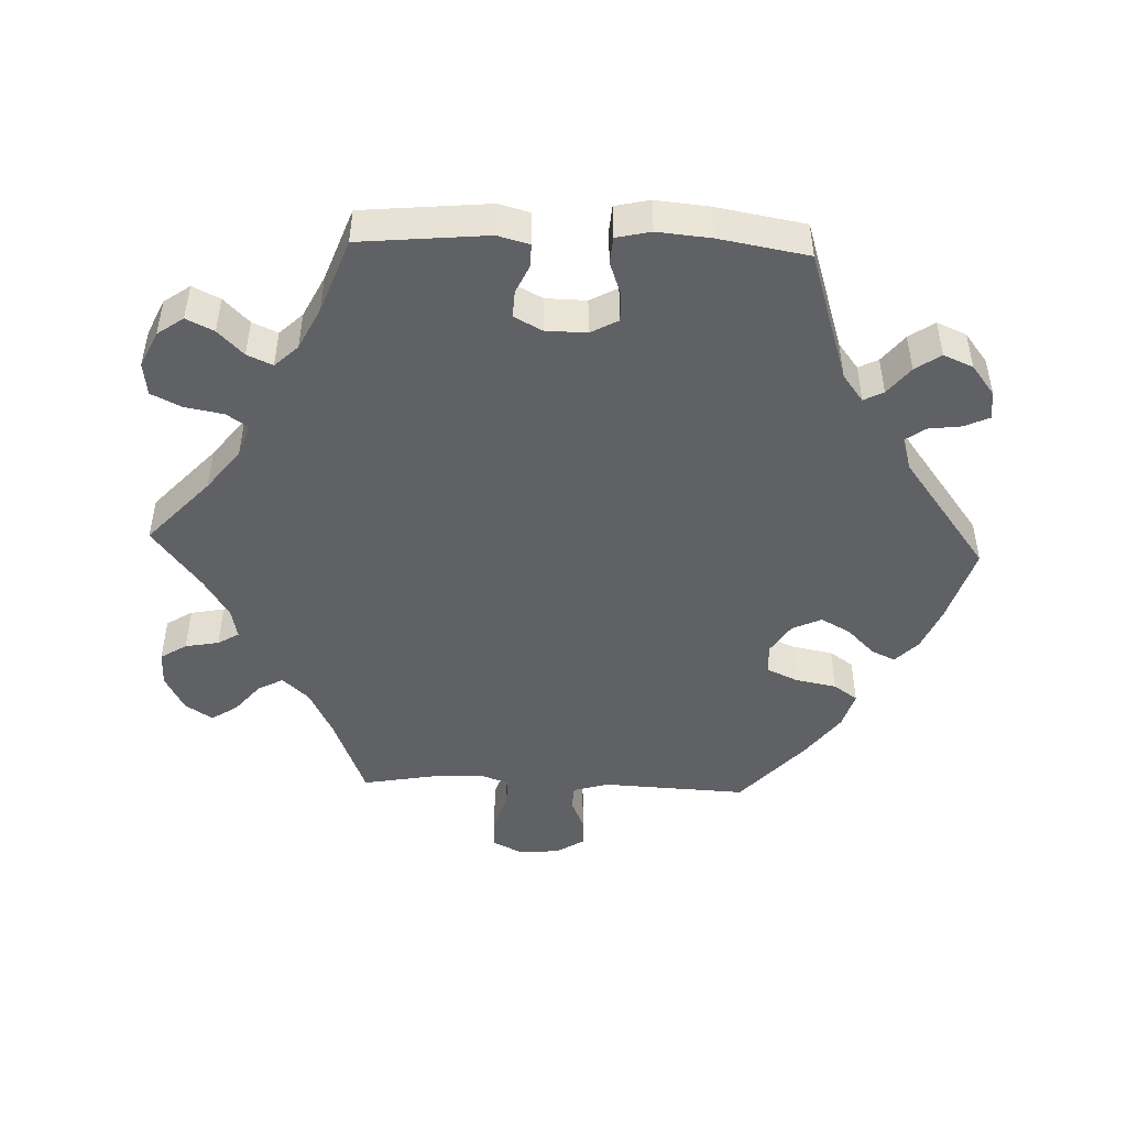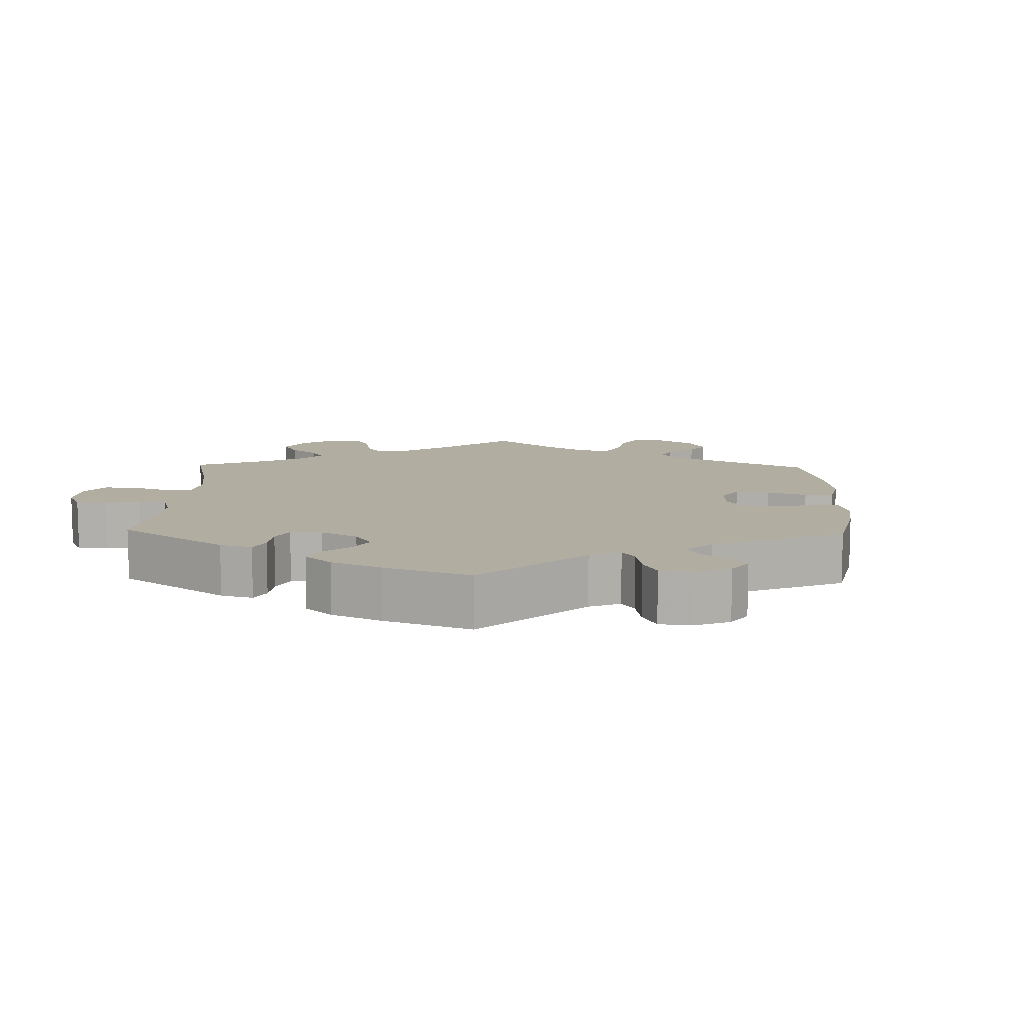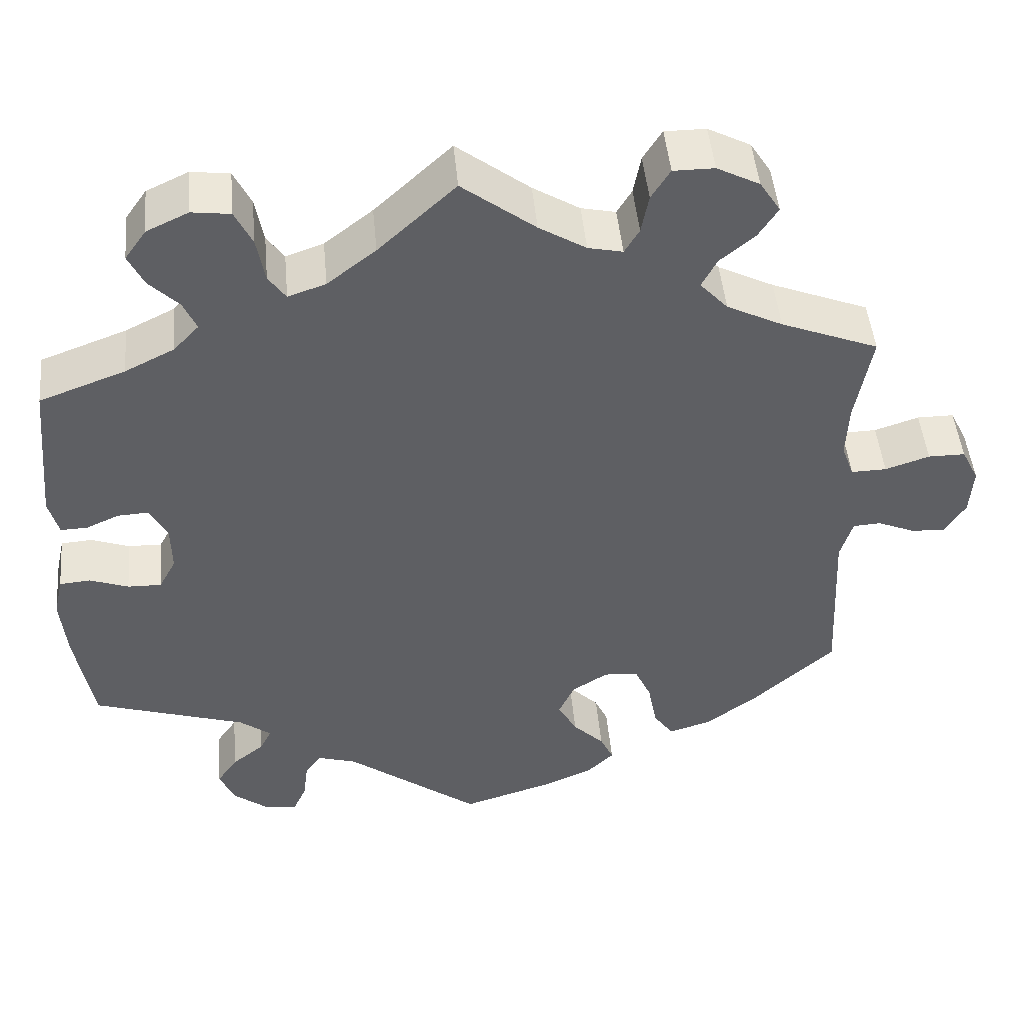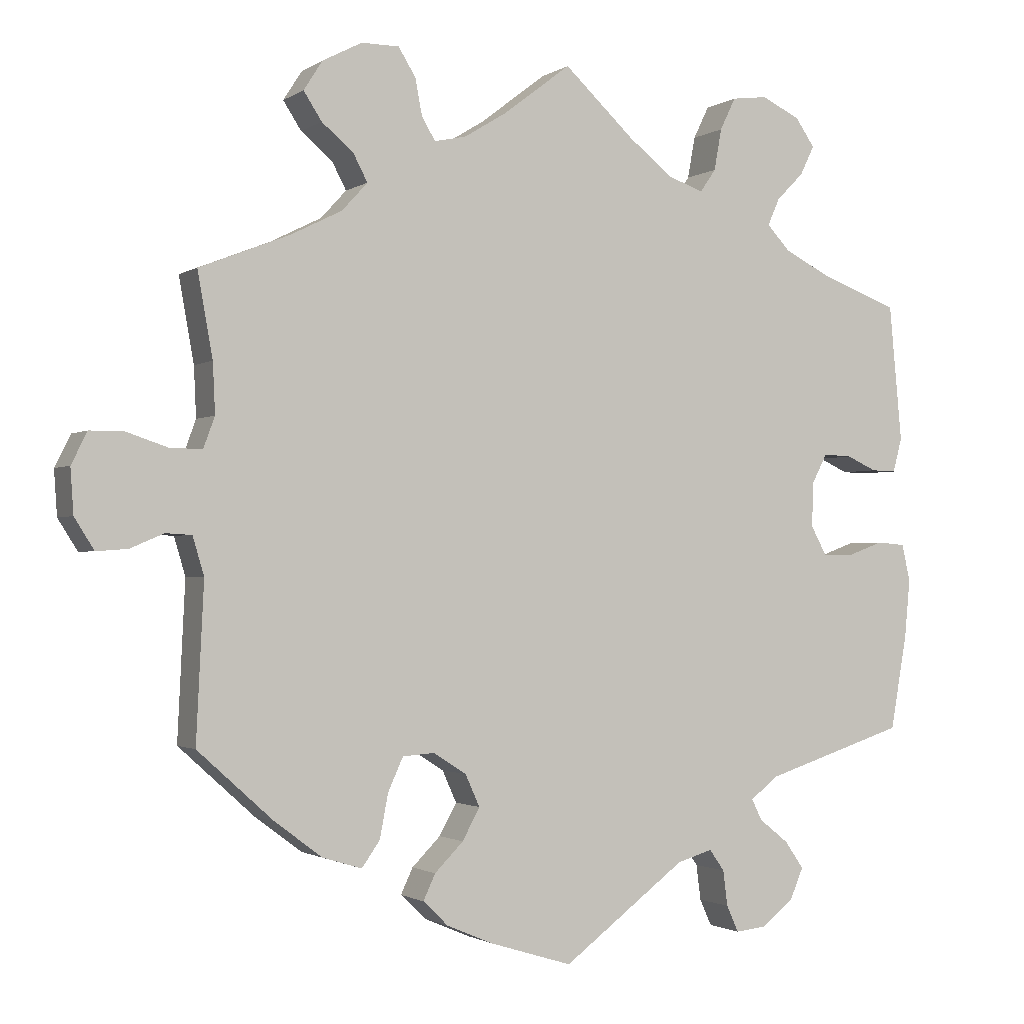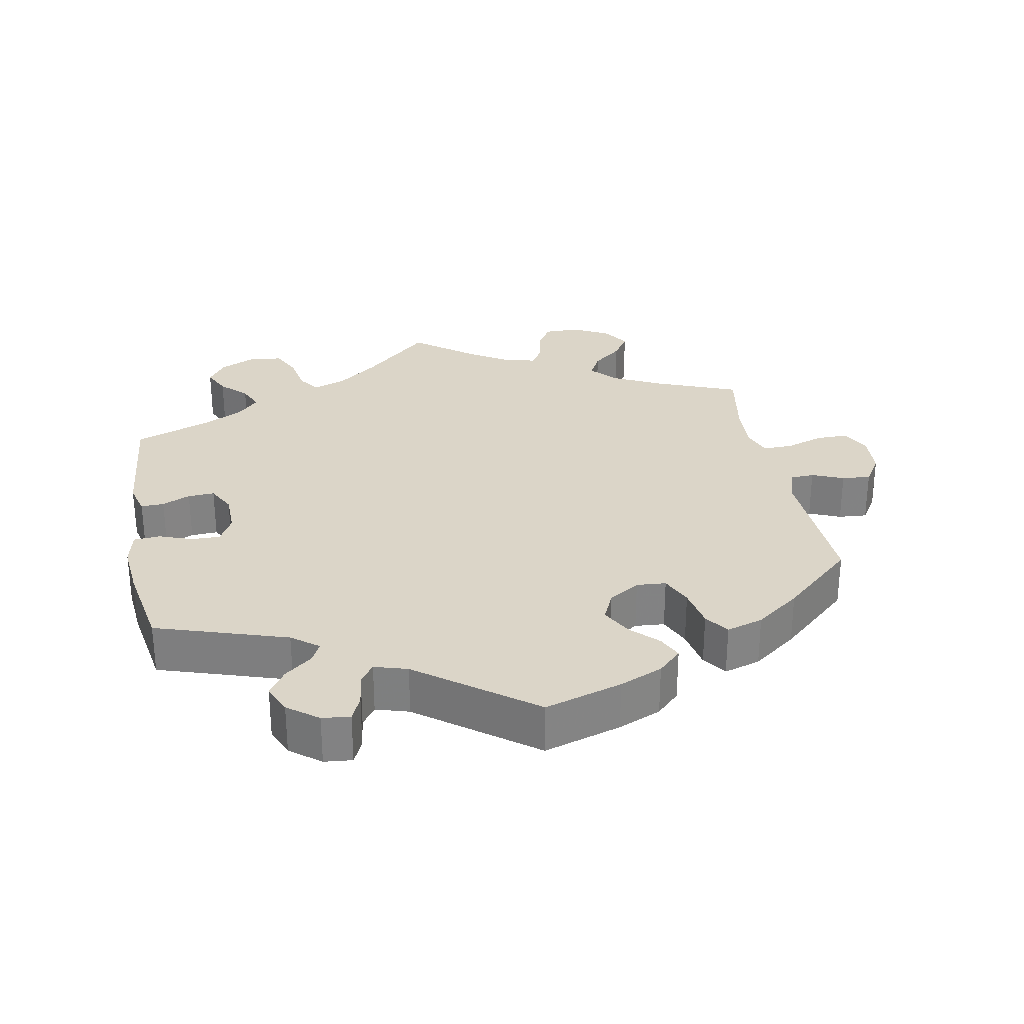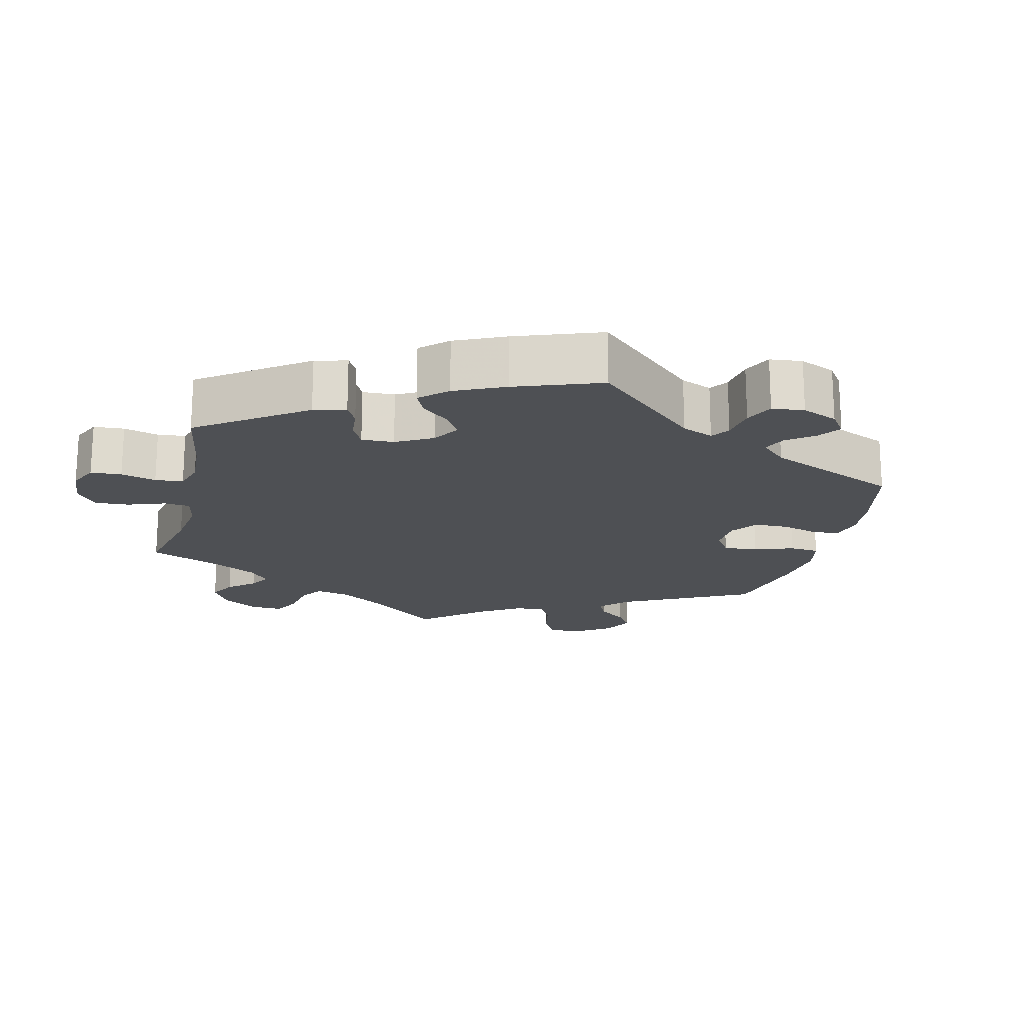
<metadata>
{"format":"obj","ext":"obj","renderer":"f3d","projection":"perspective","resolution":1024,"background":"white","views":[{"elev":-47.3,"azim":87.8,"up":"+Y"},{"elev":10.4,"azim":121.6,"up":"+Y"},{"elev":47.3,"azim":174.7,"up":"+Z"},{"elev":-1.5,"azim":-26.1,"up":"+Z"},{"elev":29.5,"azim":169.4,"up":"+Y"},{"elev":-18.5,"azim":106.1,"up":"+Y"}]}
</metadata>
<code>
v -0.491 0.07 -0.082
v -0.506 0.07 -0.032
v -0.54 0.07 -0.03
v -0.585 0.07 -0.049
v -0.626 0.07 -0.052
v -0.652 0.07 -0.011
v -0.656 0.07 0.048
v -0.635 0.07 0.09
v -0.59 0.07 0.09
v -0.536 0.07 0.072
v -0.493 0.07 0.071
v -0.478 0.07 0.112
v -0.481 0.07 0.178
v -0.501 0.07 0.289
v -0.382 0.07 0.336
v -0.314 0.07 0.37
v -0.28 0.07 0.407
v -0.299 0.07 0.443
v -0.341 0.07 0.478
v -0.365 0.07 0.515
v -0.34 0.07 0.554
v -0.288 0.07 0.581
v -0.238 0.07 0.581
v -0.215 0.07 0.544
v -0.206 0.07 0.496
v -0.188 0.07 0.466
v -0.146 0.07 0.475
v -0.089 0.07 0.51
v 0 0.07 0.578
v 0.094 0.07 0.491
v 0.153 0.07 0.445
v 0.199 0.07 0.429
v 0.22 0.07 0.459
v 0.23 0.07 0.514
v 0.251 0.07 0.557
v 0.298 0.07 0.563
v 0.349 0.07 0.539
v 0.375 0.07 0.502
v 0.356 0.07 0.463
v 0.32 0.07 0.427
v 0.304 0.07 0.391
v 0.335 0.07 0.358
v 0.395 0.07 0.328
v 0.5 0.07 0.289
v 0.517 0.07 0.108
v 0.505 0.07 0.063
v 0.472 0.07 0.064
v 0.432 0.07 0.082
v 0.394 0.07 0.084
v 0.373 0.07 0.044
v 0.372 0.07 -0.014
v 0.393 0.07 -0.053
v 0.434 0.07 -0.052
v 0.481 0.07 -0.035
v 0.519 0.07 -0.038
v 0.53 0.07 -0.087
v 0.523 0.07 -0.163
v 0.501 0.07 -0.289
v 0.314 0.07 -0.349
v 0.276 0.07 -0.378
v 0.29 0.07 -0.406
v 0.329 0.07 -0.437
v 0.354 0.07 -0.473
v 0.336 0.07 -0.515
v 0.293 0.07 -0.548
v 0.253 0.07 -0.552
v 0.237 0.07 -0.517
v 0.231 0.07 -0.47
v 0.211 0.07 -0.442
v 0.164 0.07 -0.456
v 0.001 0.07 -0.578
v -0.109 0.07 -0.544
v -0.17 0.07 -0.518
v -0.203 0.07 -0.486
v -0.187 0.07 -0.452
v -0.149 0.07 -0.414
v -0.126 0.07 -0.372
v -0.145 0.07 -0.33
v -0.189 0.07 -0.302
v -0.231 0.07 -0.305
v -0.251 0.07 -0.349
v -0.262 0.07 -0.407
v -0.286 0.07 -0.441
v -0.338 0.07 -0.425
v -0.401 0.07 -0.378
v -0.501 0.07 -0.288
v -0.491 0 -0.082
v -0.506 0 -0.032
v -0.54 0 -0.03
v -0.585 0 -0.049
v -0.626 0 -0.052
v -0.652 0 -0.011
v -0.656 0 0.048
v -0.635 0 0.09
v -0.59 0 0.09
v -0.536 0 0.072
v -0.493 0 0.071
v -0.478 0 0.112
v -0.481 0 0.178
v -0.501 0 0.289
v -0.382 0 0.336
v -0.314 0 0.37
v -0.28 0 0.407
v -0.299 0 0.443
v -0.341 0 0.478
v -0.365 0 0.515
v -0.34 0 0.554
v -0.288 0 0.581
v -0.238 0 0.581
v -0.215 0 0.544
v -0.206 0 0.496
v -0.188 0 0.466
v -0.146 0 0.475
v -0.089 0 0.51
v 0 0 0.578
v 0.094 0 0.491
v 0.153 0 0.445
v 0.199 0 0.429
v 0.22 0 0.459
v 0.23 0 0.514
v 0.251 0 0.557
v 0.298 0 0.563
v 0.349 0 0.539
v 0.375 0 0.502
v 0.356 0 0.463
v 0.32 0 0.427
v 0.304 0 0.391
v 0.335 0 0.358
v 0.395 0 0.328
v 0.5 0 0.289
v 0.517 0 0.108
v 0.505 0 0.063
v 0.472 0 0.064
v 0.432 0 0.082
v 0.394 0 0.084
v 0.373 0 0.044
v 0.372 0 -0.014
v 0.393 0 -0.053
v 0.434 0 -0.052
v 0.481 0 -0.035
v 0.519 0 -0.038
v 0.53 0 -0.087
v 0.523 0 -0.163
v 0.501 0 -0.289
v 0.314 0 -0.349
v 0.276 0 -0.378
v 0.29 0 -0.406
v 0.329 0 -0.437
v 0.354 0 -0.473
v 0.336 0 -0.515
v 0.293 0 -0.548
v 0.253 0 -0.552
v 0.237 0 -0.517
v 0.231 0 -0.47
v 0.211 0 -0.442
v 0.164 0 -0.456
v 0.001 0 -0.578
v -0.109 0 -0.544
v -0.17 0 -0.518
v -0.203 0 -0.486
v -0.187 0 -0.452
v -0.149 0 -0.414
v -0.126 0 -0.372
v -0.145 0 -0.33
v -0.189 0 -0.302
v -0.231 0 -0.305
v -0.251 0 -0.349
v -0.262 0 -0.407
v -0.286 0 -0.441
v -0.338 0 -0.425
v -0.401 0 -0.378
v -0.501 0 -0.288
f 85 86 1
f 84 85 1 2
f 81 82 83 84
f 80 81 84 2
f 79 80 2
f 78 79 2
f 73 74 75 76
f 73 76 77
f 70 71 72 73
f 69 70 73 77
f 65 66 67 68
f 65 68 69
f 64 65 69
f 61 62 63 64
f 60 61 64 69
f 56 57 58 59
f 56 59 60
f 53 54 55 56
f 52 53 56 60
f 51 52 60 69
f 45 46 47 48
f 43 44 45 48
f 42 43 48 49
f 41 42 49 50
f 37 38 39 40
f 37 40 41
f 36 37 41
f 33 34 35 36
f 32 33 36 41
f 31 32 41 50
f 28 29 30
f 27 28 30 31
f 26 27 31 50
f 22 23 24 25
f 22 25 26
f 21 22 26
f 18 19 20 21
f 17 18 21 26
f 16 17 26 50
f 13 14 15
f 12 13 15 16
f 11 12 16 50
f 7 8 9 10
f 3 4 5 6
f 2 3 6 7
f 51 69 77 78
f 51 78 2
f 10 11 50 51
f 2 7 10 51
f 87 172 171
f 88 87 171 170
f 170 169 168 167
f 88 170 167 166
f 88 166 165
f 88 165 164
f 162 161 160 159
f 163 162 159
f 159 158 157 156
f 163 159 156 155
f 154 153 152 151
f 155 154 151
f 155 151 150
f 150 149 148 147
f 155 150 147 146
f 145 144 143 142
f 146 145 142
f 142 141 140 139
f 146 142 139 138
f 155 146 138 137
f 134 133 132 131
f 134 131 130 129
f 135 134 129 128
f 136 135 128 127
f 126 125 124 123
f 127 126 123
f 127 123 122
f 122 121 120 119
f 127 122 119 118
f 136 127 118 117
f 116 115 114
f 117 116 114 113
f 136 117 113 112
f 111 110 109 108
f 112 111 108
f 112 108 107
f 107 106 105 104
f 112 107 104 103
f 136 112 103 102
f 101 100 99
f 102 101 99 98
f 136 102 98 97
f 96 95 94 93
f 92 91 90 89
f 93 92 89 88
f 164 163 155 137
f 88 164 137
f 137 136 97 96
f 137 96 93 88
f 1 87 88 2
f 2 88 89 3
f 3 89 90 4
f 4 90 91 5
f 5 91 92 6
f 6 92 93 7
f 7 93 94 8
f 8 94 95 9
f 9 95 96 10
f 10 96 97 11
f 11 97 98 12
f 12 98 99 13
f 13 99 100 14
f 14 100 101 15
f 15 101 102 16
f 16 102 103 17
f 17 103 104 18
f 18 104 105 19
f 19 105 106 20
f 20 106 107 21
f 21 107 108 22
f 22 108 109 23
f 23 109 110 24
f 24 110 111 25
f 25 111 112 26
f 26 112 113 27
f 27 113 114 28
f 28 114 115 29
f 29 115 116 30
f 30 116 117 31
f 31 117 118 32
f 32 118 119 33
f 33 119 120 34
f 34 120 121 35
f 35 121 122 36
f 36 122 123 37
f 37 123 124 38
f 38 124 125 39
f 39 125 126 40
f 40 126 127 41
f 41 127 128 42
f 42 128 129 43
f 43 129 130 44
f 44 130 131 45
f 45 131 132 46
f 46 132 133 47
f 47 133 134 48
f 48 134 135 49
f 49 135 136 50
f 50 136 137 51
f 51 137 138 52
f 52 138 139 53
f 53 139 140 54
f 54 140 141 55
f 55 141 142 56
f 56 142 143 57
f 57 143 144 58
f 58 144 145 59
f 59 145 146 60
f 60 146 147 61
f 61 147 148 62
f 62 148 149 63
f 63 149 150 64
f 64 150 151 65
f 65 151 152 66
f 66 152 153 67
f 67 153 154 68
f 68 154 155 69
f 69 155 156 70
f 70 156 157 71
f 71 157 158 72
f 72 158 159 73
f 73 159 160 74
f 74 160 161 75
f 75 161 162 76
f 76 162 163 77
f 77 163 164 78
f 78 164 165 79
f 79 165 166 80
f 80 166 167 81
f 81 167 168 82
f 82 168 169 83
f 83 169 170 84
f 84 170 171 85
f 85 171 172 86
f 86 172 87 1

</code>
